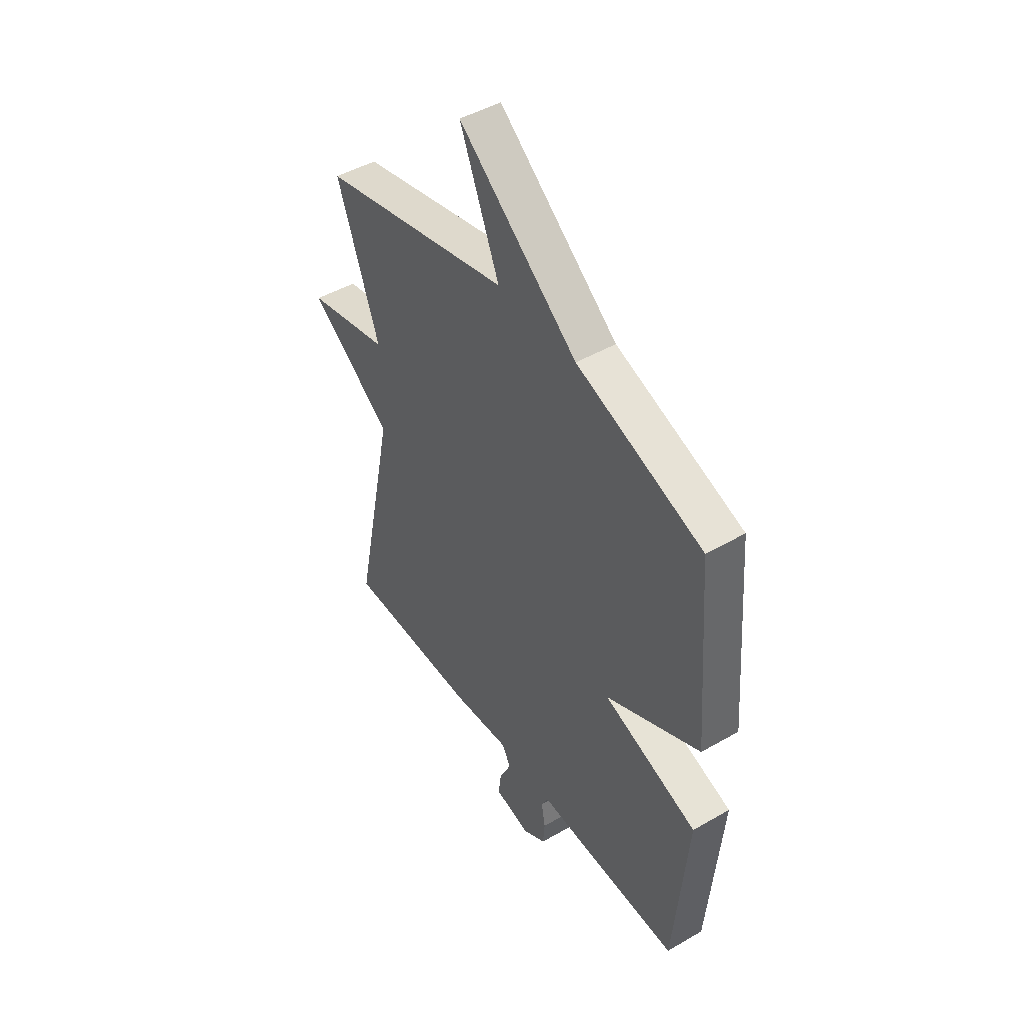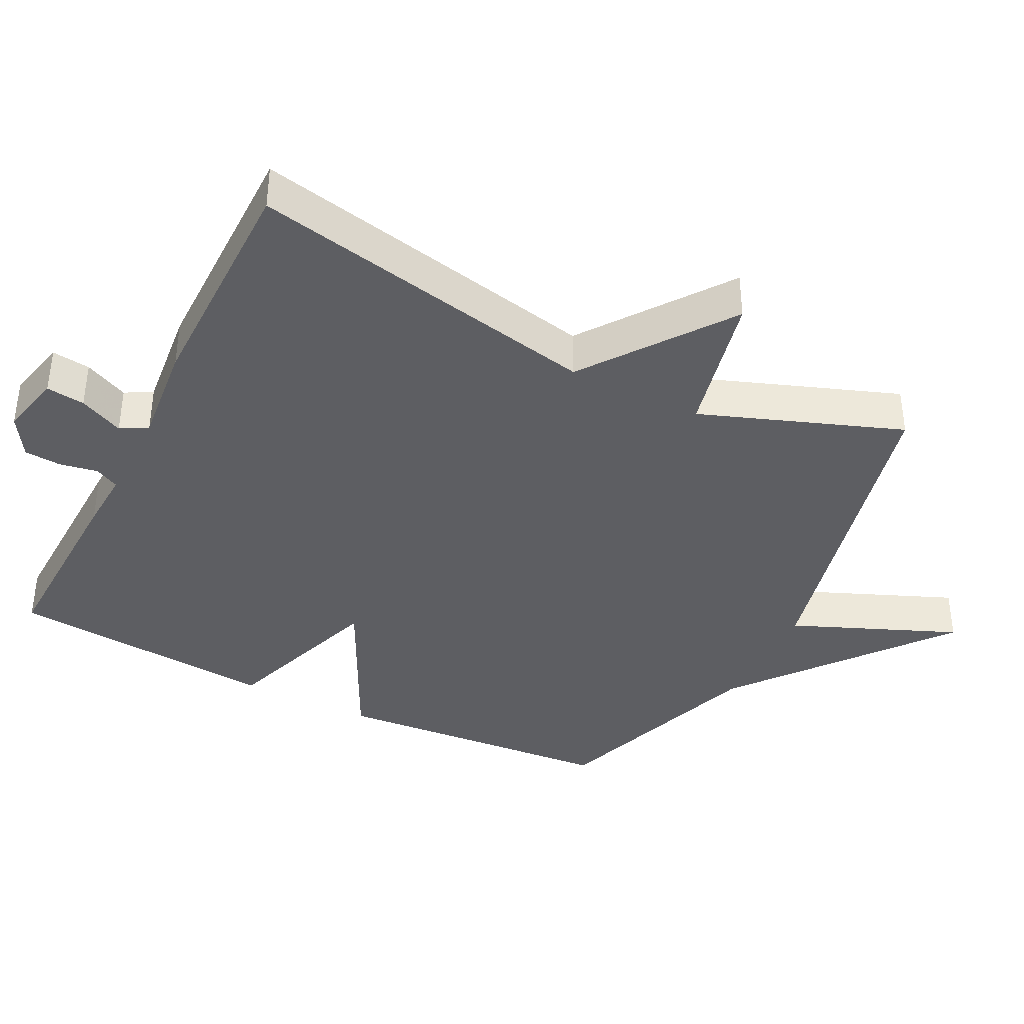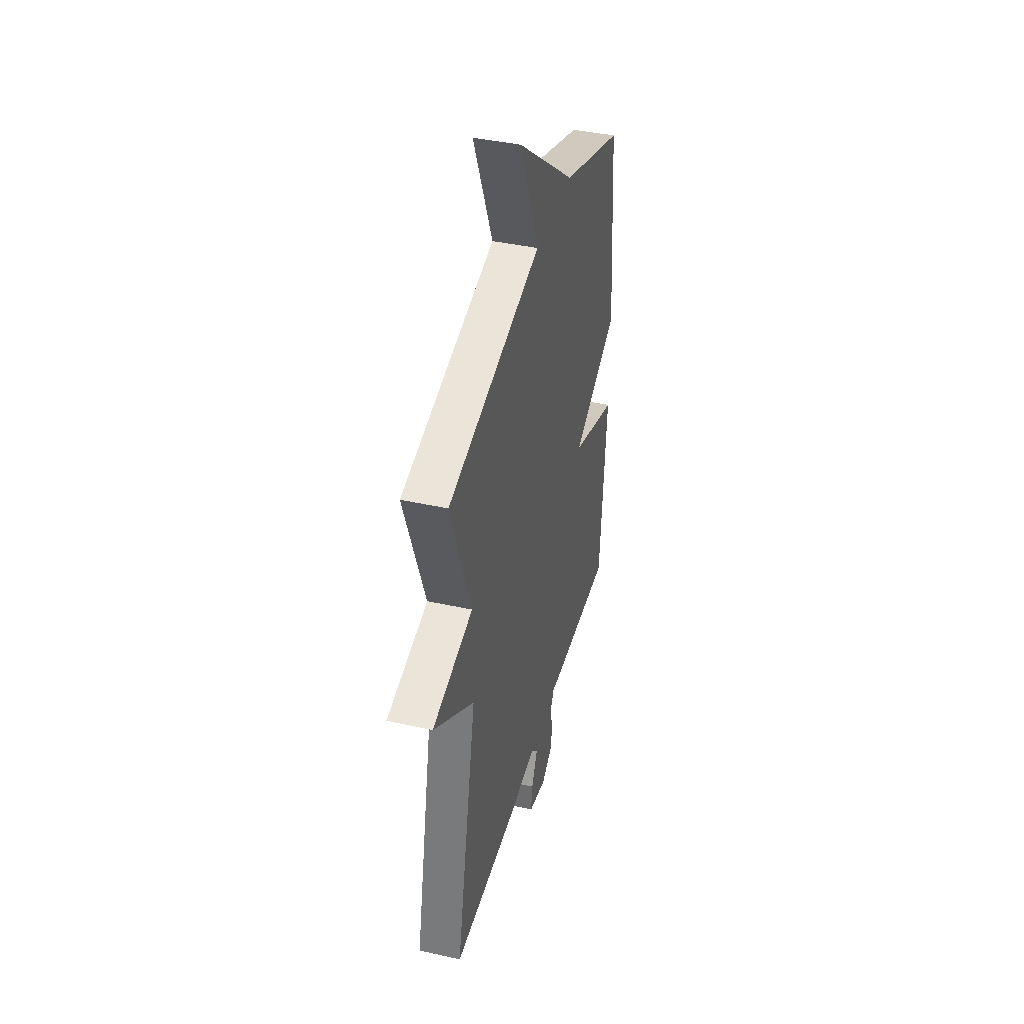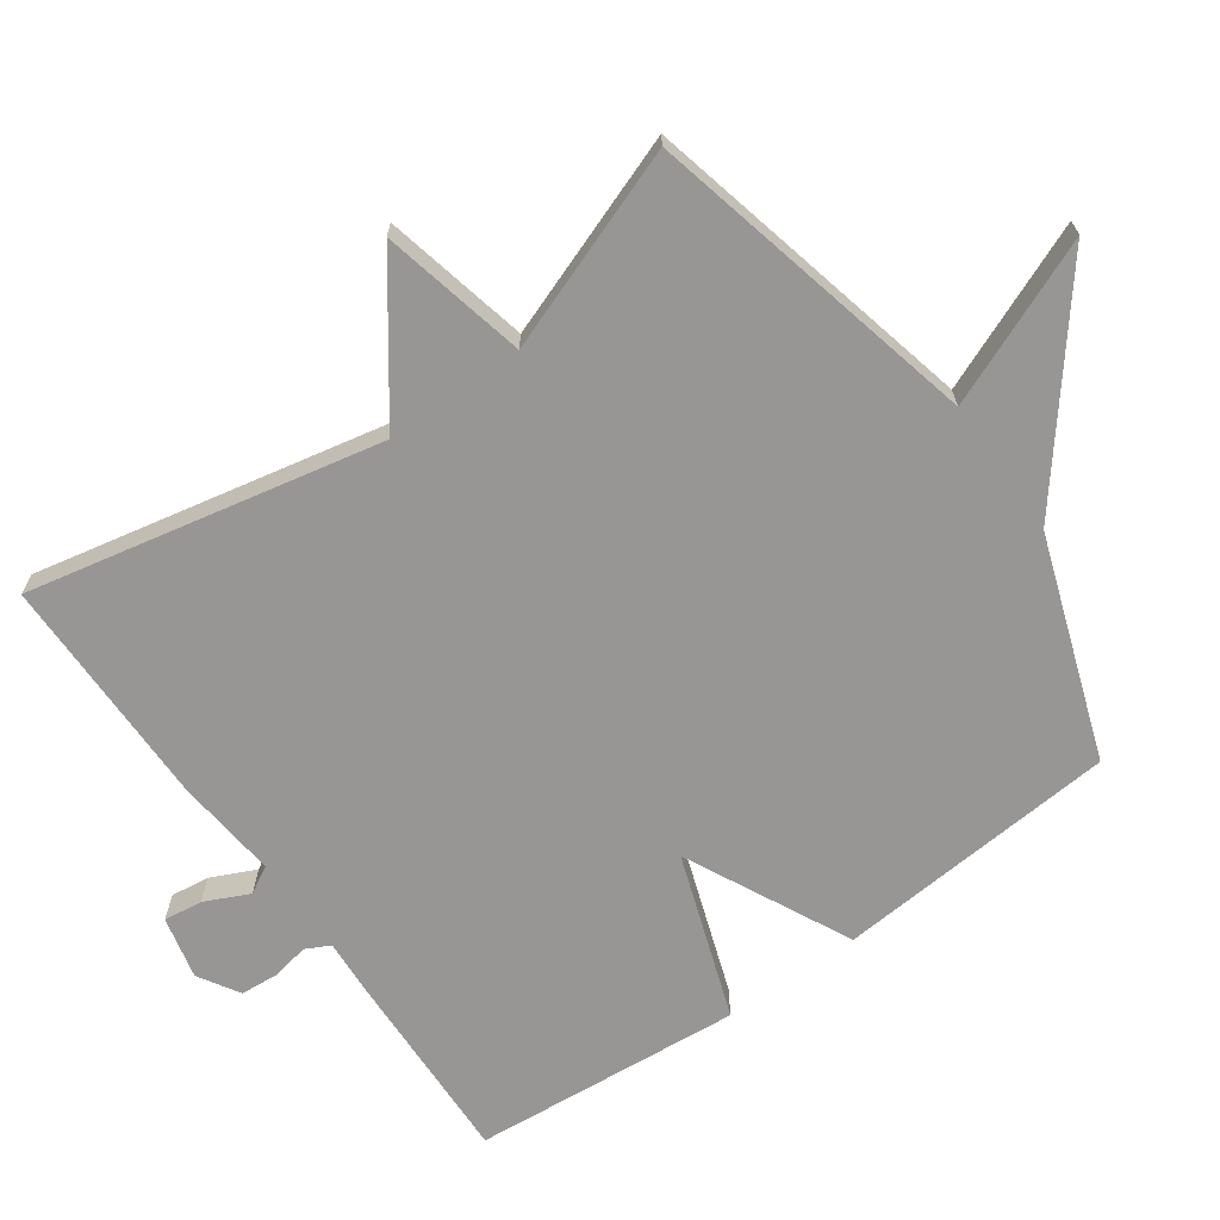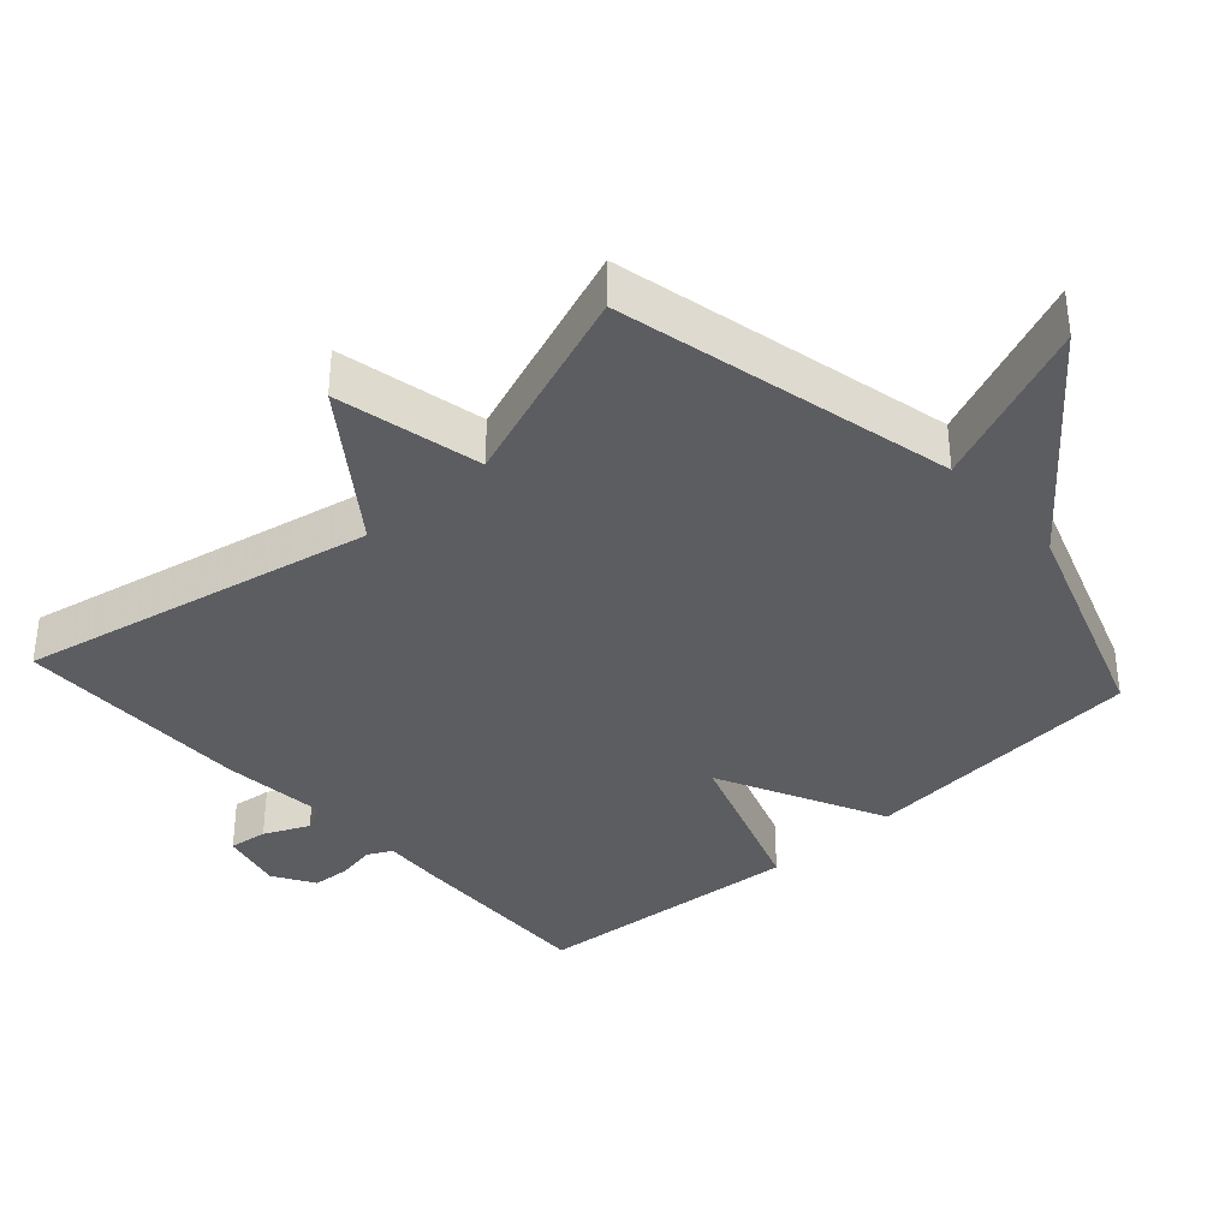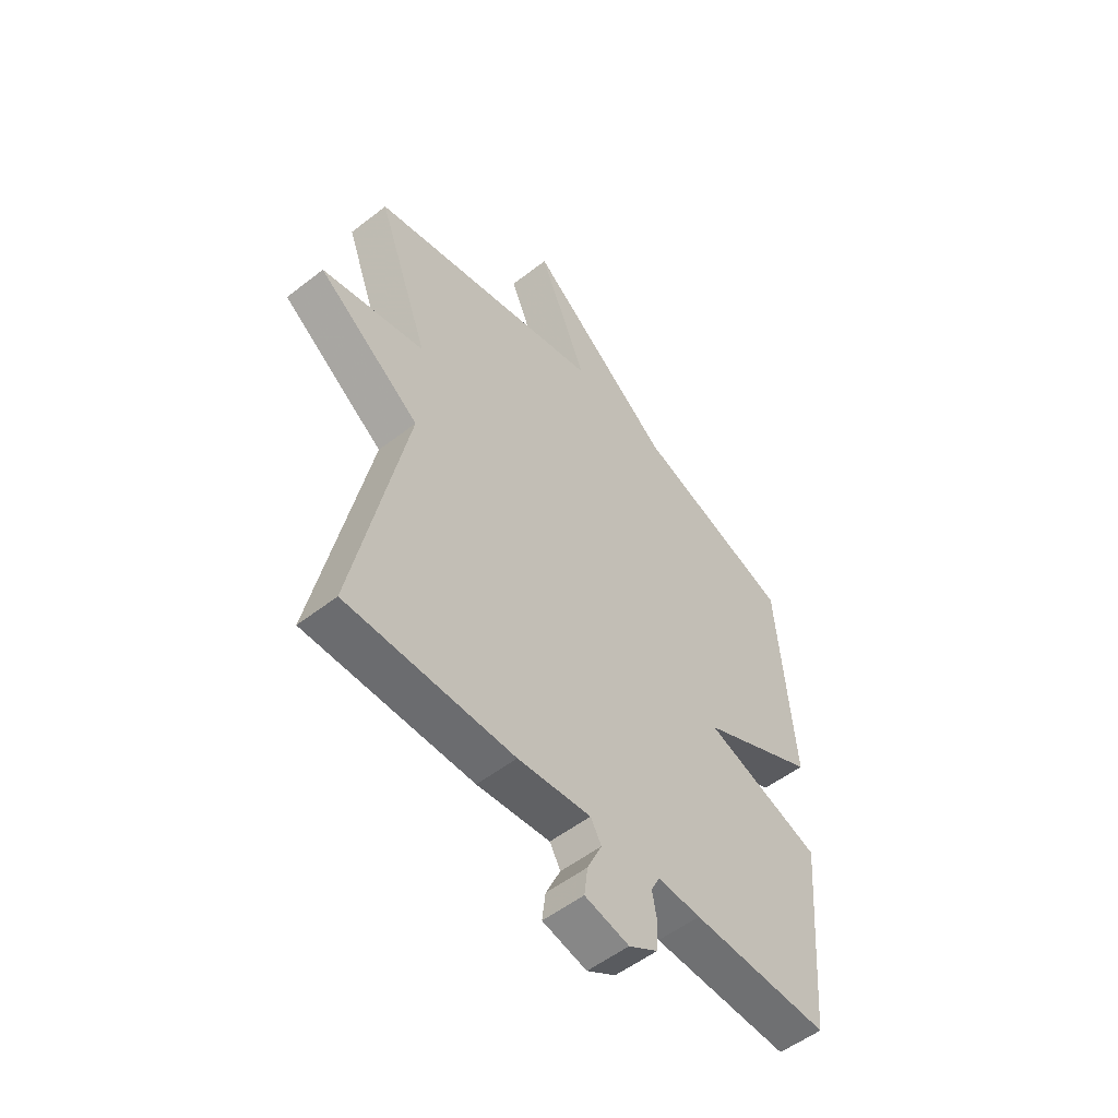
<metadata>
{"format":"obj","ext":"obj","renderer":"f3d","projection":"perspective","resolution":1024,"background":"white","views":[{"elev":46.5,"azim":56.6,"up":"+Z"},{"elev":-39.0,"azim":-116.6,"up":"+Y"},{"elev":41.2,"azim":-74.9,"up":"+Z"},{"elev":-67.9,"azim":-54.6,"up":"+Y"},{"elev":-36.6,"azim":-47.9,"up":"+Y"},{"elev":-53.6,"azim":-50.3,"up":"+Z"}]}
</metadata>
<code>
v -0.5 0.07 -0.5
v -0.394 0.07 0.01
v -0.603 0.07 0.163
v -0.394 0.07 0.21
v -0.5 0.07 0.5
v -0.018 0.07 0.612
v -0.117 0.07 0.851
v 0.182 0.07 0.612
v 0.5 0.07 0.5
v 0.533 0.07 0.09
v 0.295 0.07 -0.027
v 0.533 0.07 -0.11
v 0.5 0.07 -0.5
v 0.221 0.07 -0.491
v 0.134 0.07 -0.486
v 0.116 0.07 -0.521
v 0.126 0.07 -0.576
v 0.122 0.07 -0.63
v 0.063 0.07 -0.666
v -0.027 0.07 -0.645
v -0.02 0.07 -0.589
v 0.01 0.07 -0.525
v -0.012 0.07 -0.486
v -0.161 0.07 -0.501
v -0.5 0 -0.5
v -0.394 0 0.01
v -0.603 0 0.163
v -0.394 0 0.21
v -0.5 0 0.5
v -0.018 0 0.612
v -0.117 0 0.851
v 0.182 0 0.612
v 0.5 0 0.5
v 0.533 0 0.09
v 0.295 0 -0.027
v 0.533 0 -0.11
v 0.5 0 -0.5
v 0.221 0 -0.491
v 0.134 0 -0.486
v 0.116 0 -0.521
v 0.126 0 -0.576
v 0.122 0 -0.63
v 0.063 0 -0.666
v -0.027 0 -0.645
v -0.02 0 -0.589
v 0.01 0 -0.525
v -0.012 0 -0.486
v -0.161 0 -0.501
f 23 24 1 2
f 20 21 22
f 19 20 22
f 18 19 22
f 17 18 22
f 16 17 22
f 15 16 22 23
f 13 14 15
f 12 13 15
f 11 12 15
f 11 15 23 2
f 10 11 2
f 9 10 2
f 8 9 2
f 6 7 8
f 4 5 6 8
f 2 3 4
f 2 4 8
f 26 25 48 47
f 46 45 44
f 46 44 43
f 46 43 42
f 46 42 41
f 46 41 40
f 47 46 40 39
f 39 38 37
f 39 37 36
f 39 36 35
f 26 47 39 35
f 26 35 34
f 26 34 33
f 26 33 32
f 32 31 30
f 32 30 29 28
f 28 27 26
f 32 28 26
f 1 25 26 2
f 2 26 27 3
f 3 27 28 4
f 4 28 29 5
f 5 29 30 6
f 6 30 31 7
f 7 31 32 8
f 8 32 33 9
f 9 33 34 10
f 10 34 35 11
f 11 35 36 12
f 12 36 37 13
f 13 37 38 14
f 14 38 39 15
f 15 39 40 16
f 16 40 41 17
f 17 41 42 18
f 18 42 43 19
f 19 43 44 20
f 20 44 45 21
f 21 45 46 22
f 22 46 47 23
f 23 47 48 24
f 24 48 25 1

</code>
